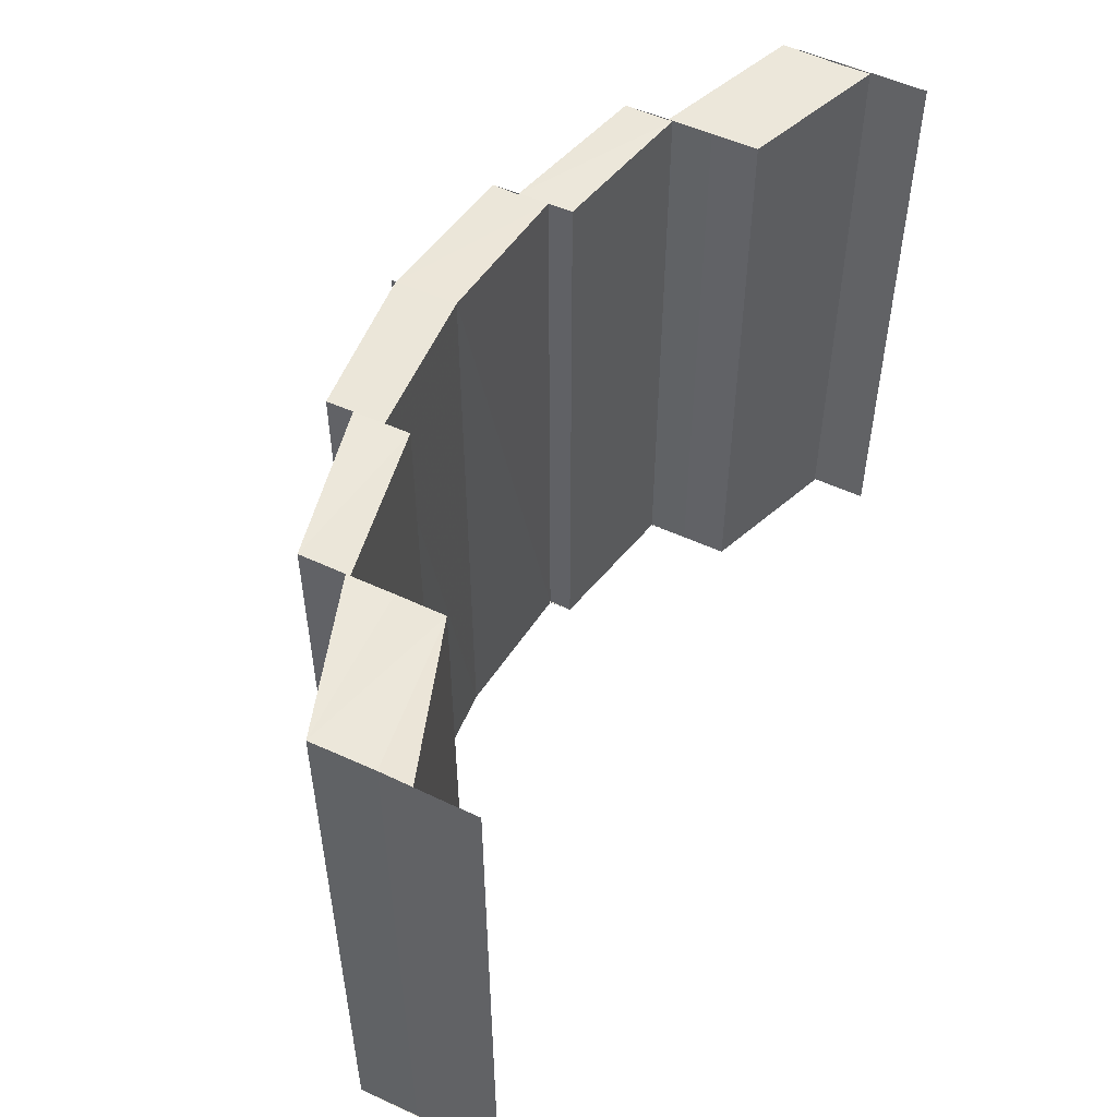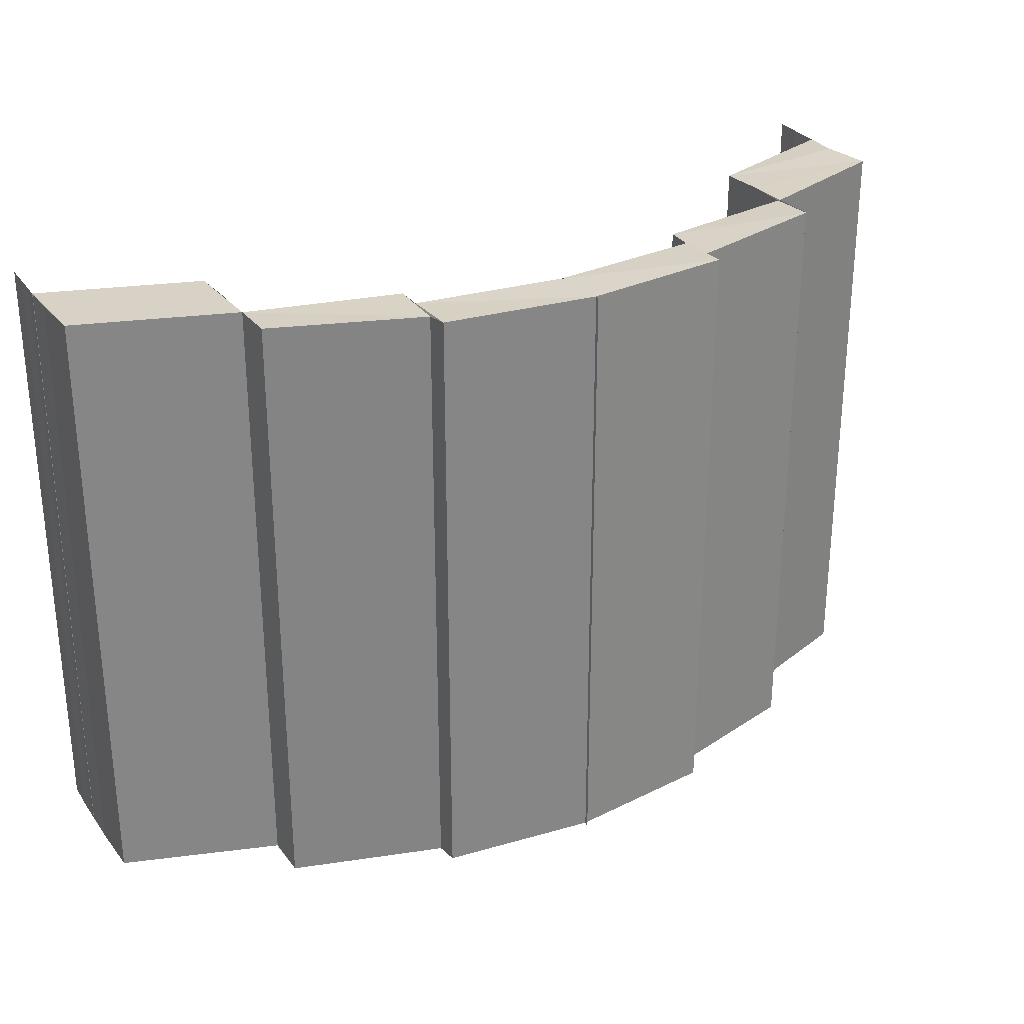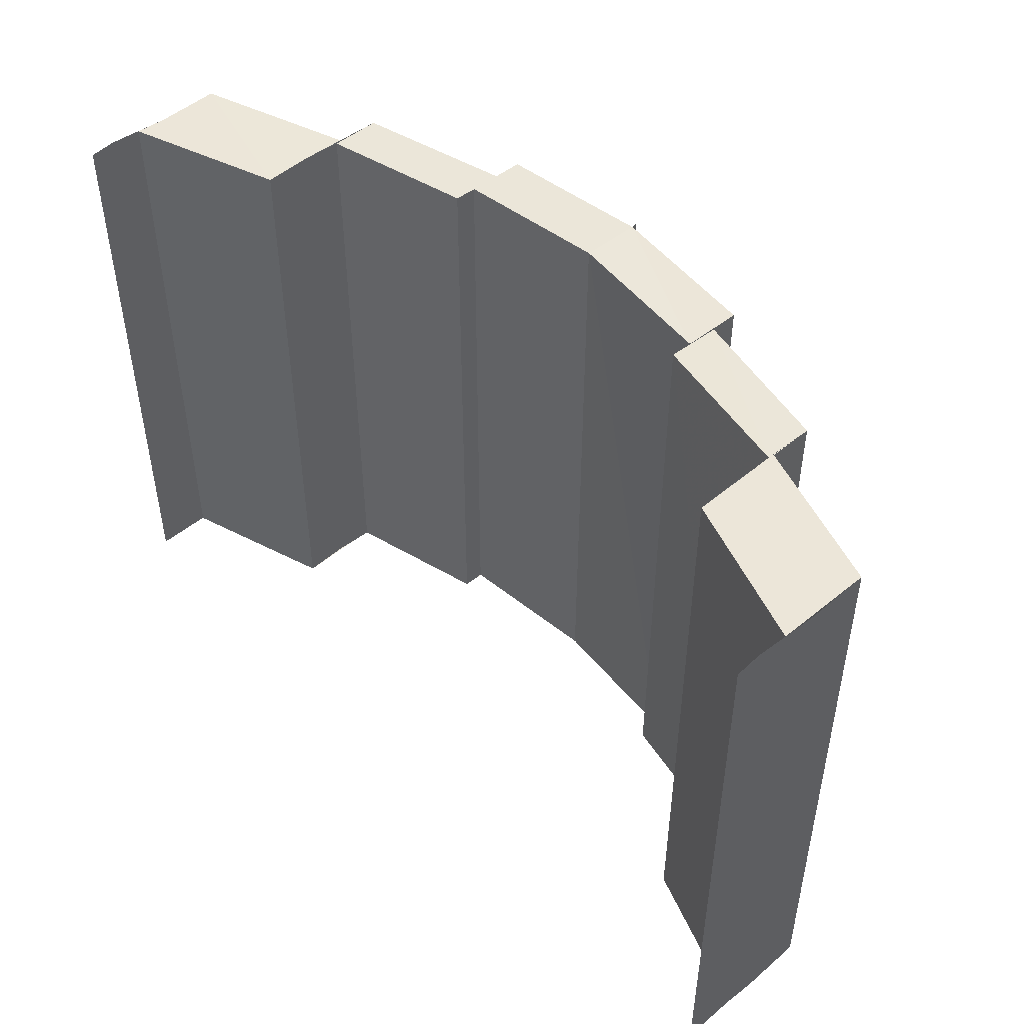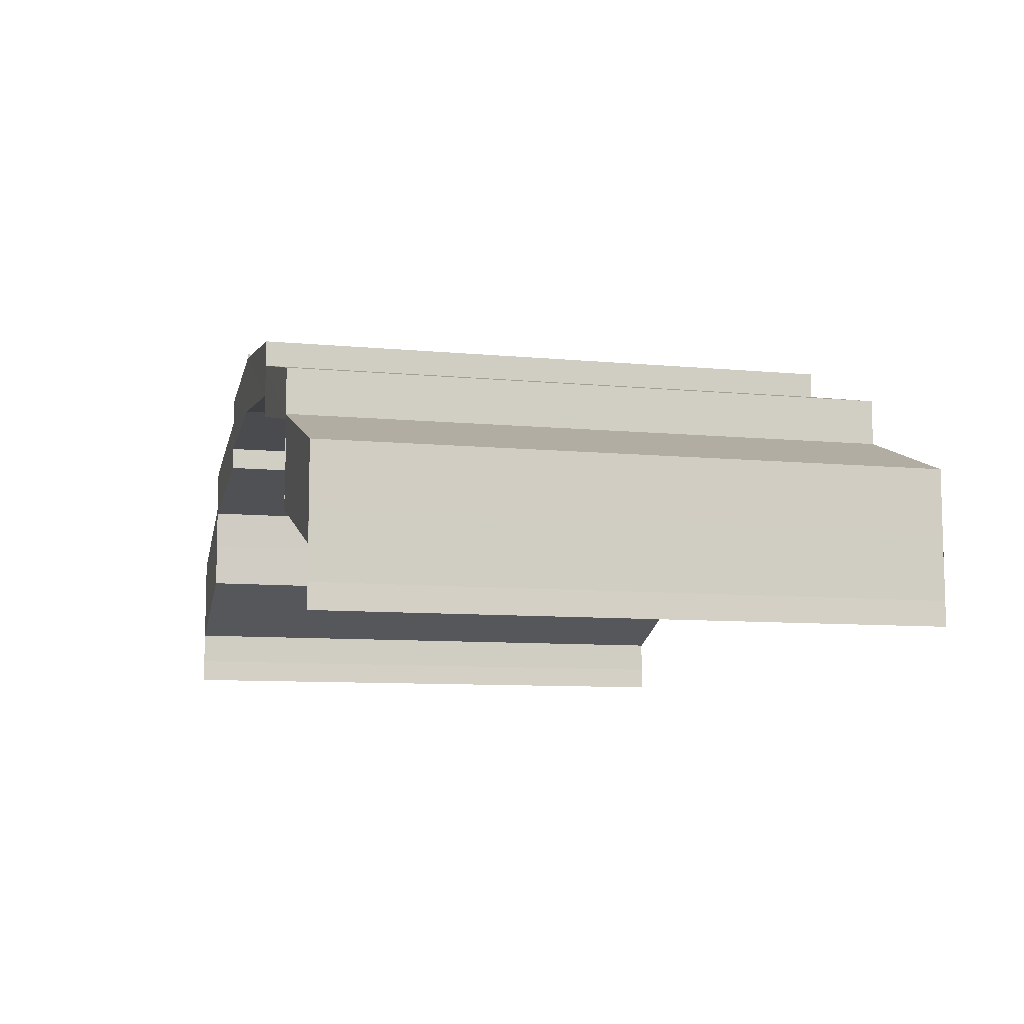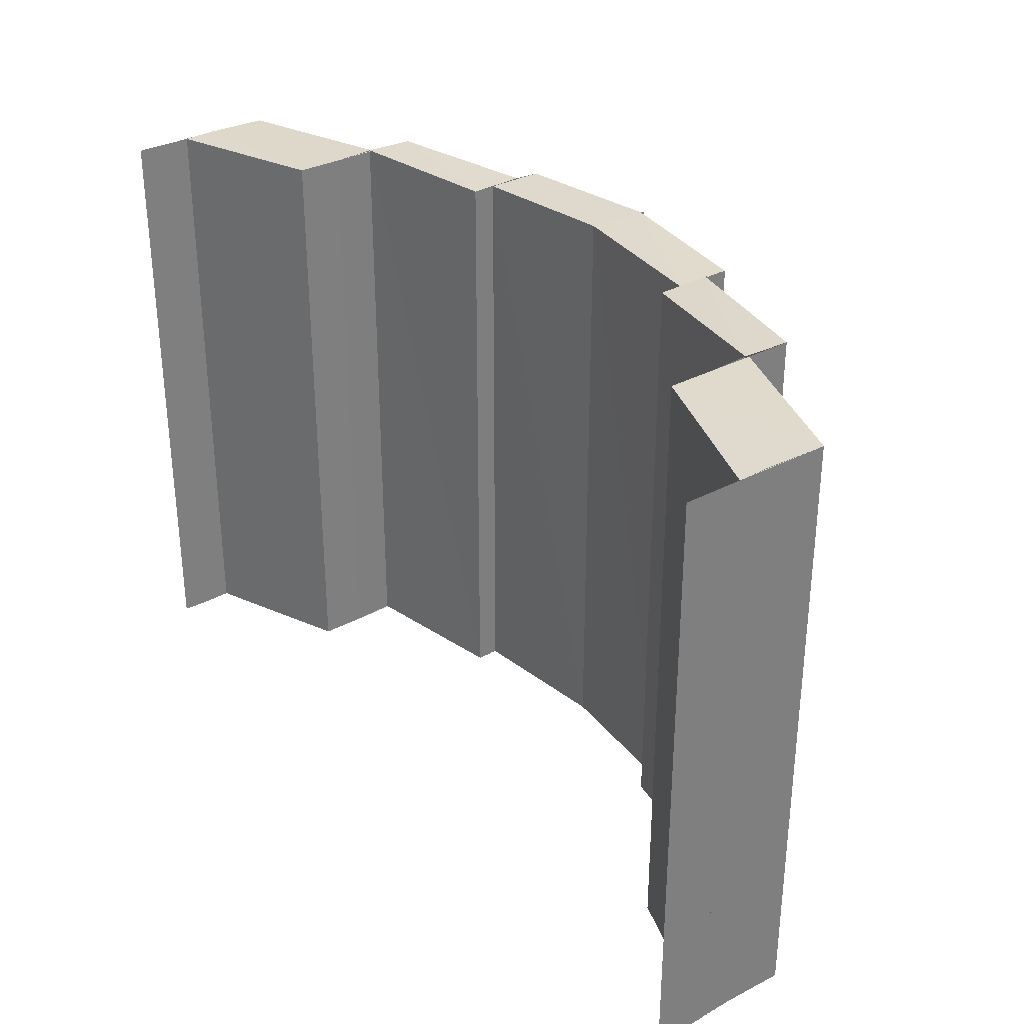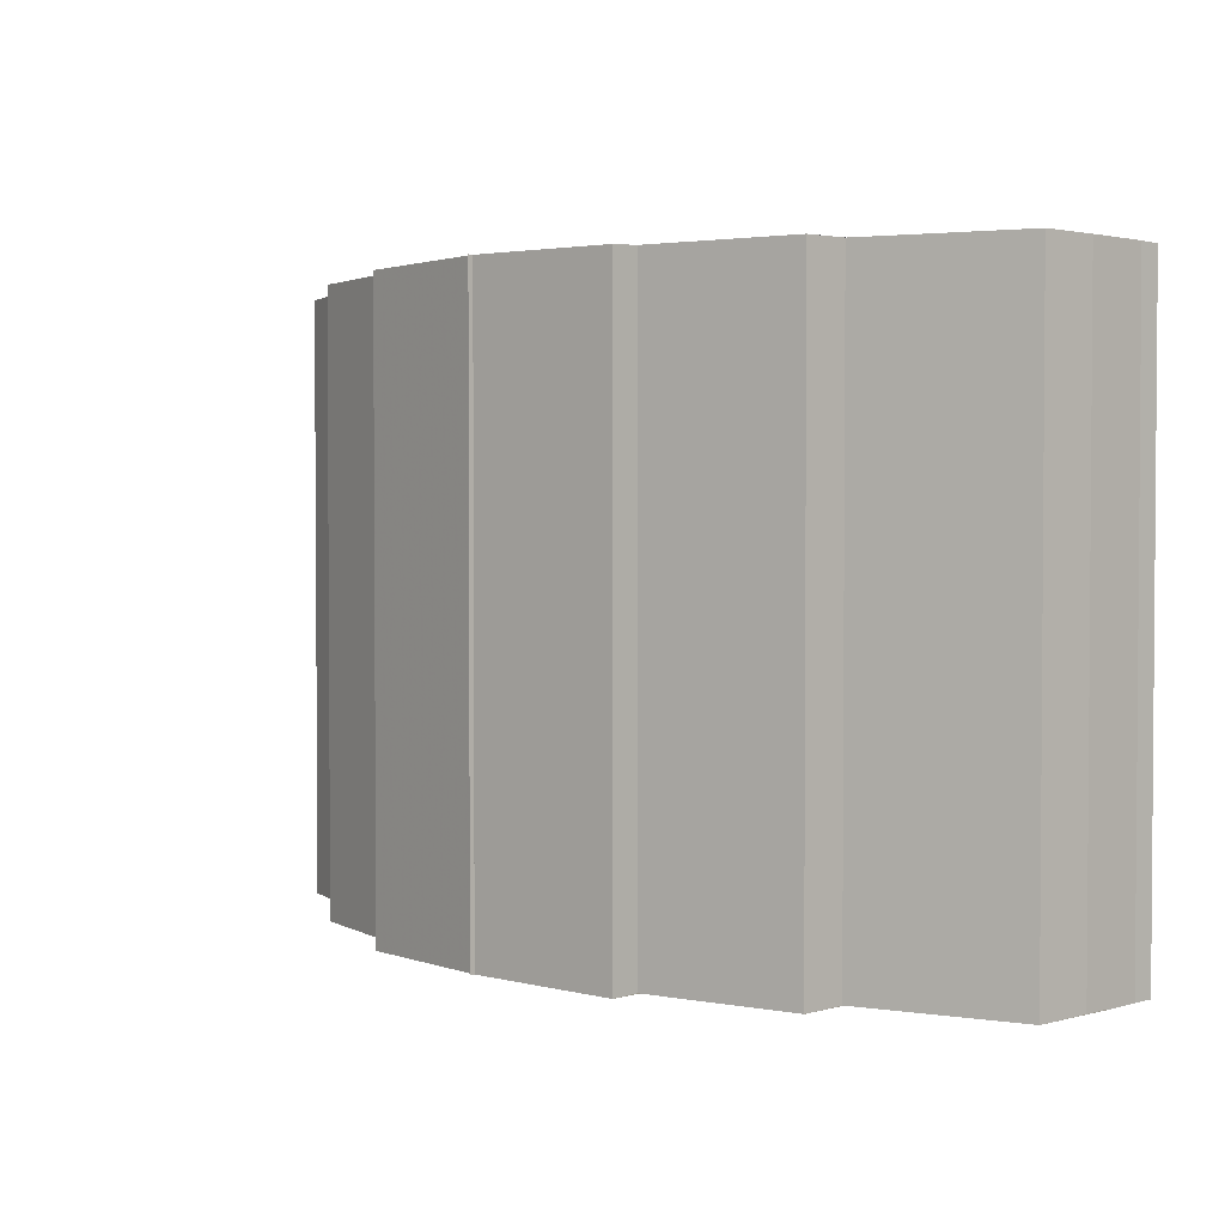
<metadata>
{"format":"obj","ext":"obj","renderer":"f3d","projection":"perspective","resolution":1024,"background":"white","views":[{"elev":51.8,"azim":116.8,"up":"+Y"},{"elev":28.3,"azim":-29.8,"up":"+Y"},{"elev":48.1,"azim":-132.4,"up":"+Y"},{"elev":-8.9,"azim":75.4,"up":"+Z"},{"elev":32.0,"azim":-126.8,"up":"+Y"},{"elev":2.4,"azim":46.1,"up":"+Y"}]}
</metadata>
<code>
o 4458
v 2247 1879 19.04
v 2247 1879 19.05
v 2247 1879 19.04
v 2247 1879 19.04
v 2247 1879 19.05
v 2247 1879 19.05
v 2247 1879 19.05
v 2247 1879 19.05
v 2247 1879 19.05
v 2247 1879 19.05
v 2247 1879 19.05
v 2247 1879 19.05
v 2247 1879 19.05
v 2247 1879 19.05
v 2247 1879 19.06
v 2247 1879 19.04
v 2247 1879 19.04
v 2247 1879 19.05
v 2247 1879 19.05
v 2247 1879 19.05
v 2247 1879 19.05
v 2247 1879 19.05
v 2247 1879 19.05
v 2247 1879 19.05
v 2247 1879 19.05
v 2247 1879 19.06
v 2247 1879 19.05
v 2247 1879 19.05
v 2247 1879 19.06
v 2247 1879 19.06
v 2247 1879 19.06
v 2247 1879 19.06
v 2247 1879 19.06
v 2247 1879 19.06
v 2247 1879 19.05
v 2247 1879 19.05
v 2247 1879 19.05
v 2247 1879 19.05
v 2247 1879 19.06
v 2247 1879 19.06
v 2247 1879 19.06
v 2247 1879 19.05
v 2247 1879 19.06
v 2247 1879 19.06
v 2247 1879 19.06
v 2247 1879 19.06
v 2247 1879 19.06
v 2247 1879 19.06
v 2247 1879 19.06
v 2247 1879 19.06
v 2247 1879 19.06
v 2247 1879 19.06
v 2247 1879 19.06
v 2247 1879 19.06
v 2247 1879 19.06
v 2247 1879 19.06
v 2247 1879 19.06
v 2247 1879 19.06
v 2247 1879 19.06
v 2247 1879 19.06
v 2247 1879 19.06
v 2247 1879 19.06
v 2247 1879 19.06
v 2247 1879 19.06
v 2247 1879 19.06
v 2247 1879 19.06
v 2247 1879 19.06
v 2247 1879 19.06
v 2247 1879 19.06
v 2247 1879 19.06
v 2247 1879 19.06
v 2247 1879 19.06
v 2247 1879 19.06
v 2247 1879 19.06
v 2247 1879 19.06
v 2247 1879 19.06
v 2247 1879 19.06
v 2247 1879 19.06
v 2247 1879 19.06
v 2247 1879 19.06
v 2247 1879 19.06
v 2247 1879 19.06
v 2247 1879 19.06
v 2247 1879 19.06
v 2247 1879 19.06
v 2247 1879 19.06
v 2247 1879 19.06
v 2247 1879 19.06
v 2247 1879 19.06
v 2247 1879 19.06
v 2247 1879 19.06
v 2247 1879 19.06
v 2247 1879 19.06
v 2247 1879 19.06
v 2247 1879 19.06
v 2247 1879 19.06
v 2247 1879 19.06
v 2247 1879 19.06
v 2247 1879 19.06
v 2247 1879 19.06
v 2247 1879 19.06
v 2247 1879 19.06
v 2247 1879 19.06
v 2247 1879 19.06
v 2247 1879 19.06
v 2247 1879 19.06
v 2247 1879 19.06
v 2247 1879 19.06
v 2247 1879 19.06
v 2247 1879 19.06
v 2247 1879 19.06
v 2247 1879 19.06
v 2247 1879 19.06
v 2247 1879 19.06
v 2247 1879 19.06
v 2247 1879 19.06
v 2247 1879 19.06
v 2247 1879 19.06
v 2247 1879 19.06
v 2247 1879 19.06
v 2247 1879 19.06
v 2247 1879 19.06
v 2247 1879 19.06
v 2247 1879 19.06
v 2247 1879 19.06
v 2247 1879 19.06
v 2247 1879 19.06
v 2247 1879 19.06
v 2247 1879 19.06
v 2247 1879 19.06
v 2247 1879 19.06
v 2247 1879 19.06
v 2247 1879 19.06
v 2247 1879 19.05
v 2247 1879 19.06
v 2247 1879 19.06
v 2247 1879 19.05
v 2247 1879 19.06
v 2247 1879 19.05
v 2247 1879 19.05
v 2247 1879 19.05
v 2247 1879 19.05
v 2247 1879 19.05
v 2247 1879 19.06
v 2247 1879 19.05
v 2247 1879 19.05
v 2247 1879 19.05
v 2247 1879 19.06
v 2247 1879 19.06
v 2247 1879 19.06
v 2247 1879 19.06
v 2247 1879 19.06
v 2247 1879 19.06
v 2247 1879 19.06
v 2247 1879 19.05
v 2247 1879 19.06
v 2247 1879 19.06
v 2247 1879 19.05
v 2247 1879 19.05
v 2247 1879 19.06
v 2247 1879 19.05
v 2247 1879 19.05
v 2247 1879 19.05
v 2247 1879 19.05
v 2247 1879 19.05
v 2247 1879 19.05
v 2247 1879 19.05
v 2247 1879 19.05
v 2247 1879 19.05
v 2247 1879 19.04
v 2247 1879 19.04
v 2247 1879 19.04
v 2247 1879 19.04
v 2247 1879 19.04
v 2247 1879 19.05
v 2247 1879 19.05
v 2247 1879 19.04
v 2247 1879 19.05
v 2247 1879 19.05
f 1 2 3
f 4 1 3
f 2 5 3
f 6 7 2
f 7 8 9
f 9 10 5
f 10 11 12
f 13 14 5
f 14 15 10
f 16 3 17
f 17 18 16
f 18 19 4
f 20 21 19
f 22 23 24
f 25 26 23
f 27 28 22
f 28 29 25
f 29 30 25
f 31 32 30
f 33 34 29
f 28 35 36
f 27 36 37
f 38 39 27
f 40 41 42
f 40 43 44
f 43 45 44
f 46 47 45
f 48 49 43
f 50 51 52
f 53 54 50
f 54 55 56
f 55 57 58
f 59 60 50
f 59 61 62
f 63 64 60
f 64 65 66
f 67 63 68
f 69 56 68
f 68 70 71
f 69 72 73
f 74 75 76
f 77 78 75
f 79 80 77
f 81 82 80
f 83 79 84
f 85 86 79
f 87 88 89
f 90 88 91
f 88 92 93
f 88 92 94
f 95 96 97
f 98 99 96
f 100 101 98
f 102 103 101
f 104 100 105
f 106 107 100
f 108 109 110
f 111 109 112
f 109 113 114
f 109 113 115
f 116 117 118
f 116 119 118
f 117 120 121
f 119 122 121
f 123 124 125
f 123 126 125
f 124 127 128
f 126 129 128
f 130 131 132
f 133 134 130
f 133 135 136
f 134 137 130
f 138 139 134
f 139 140 141
f 141 142 137
f 142 143 144
f 145 146 137
f 146 147 142
f 148 149 150
f 148 151 152
f 151 153 152
f 154 155 153
f 152 156 157
f 158 159 160
f 161 162 158
f 163 164 159
f 158 163 165
f 165 166 167
f 168 169 166
f 163 170 168
f 170 171 168
f 172 171 170
f 173 174 171
f 174 173 175
f 176 177 175
f 176 178 179

</code>
